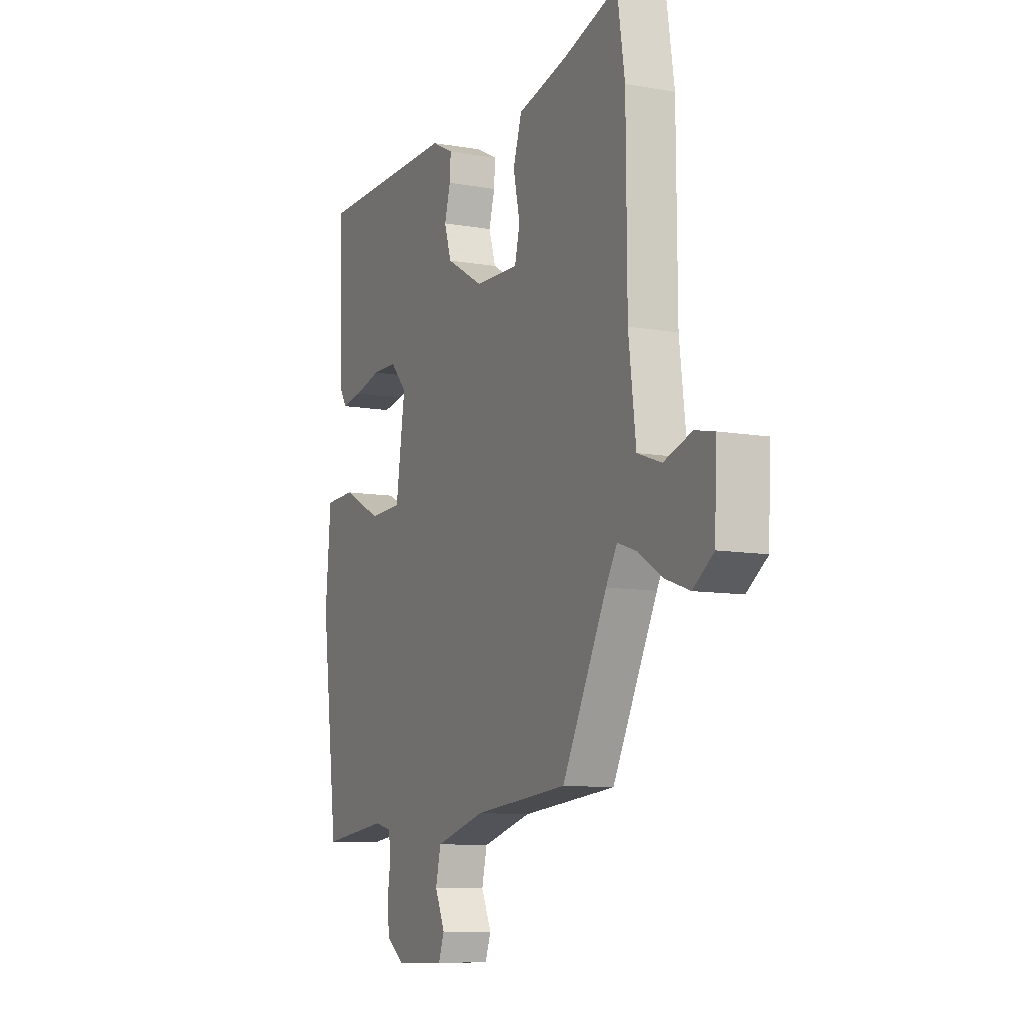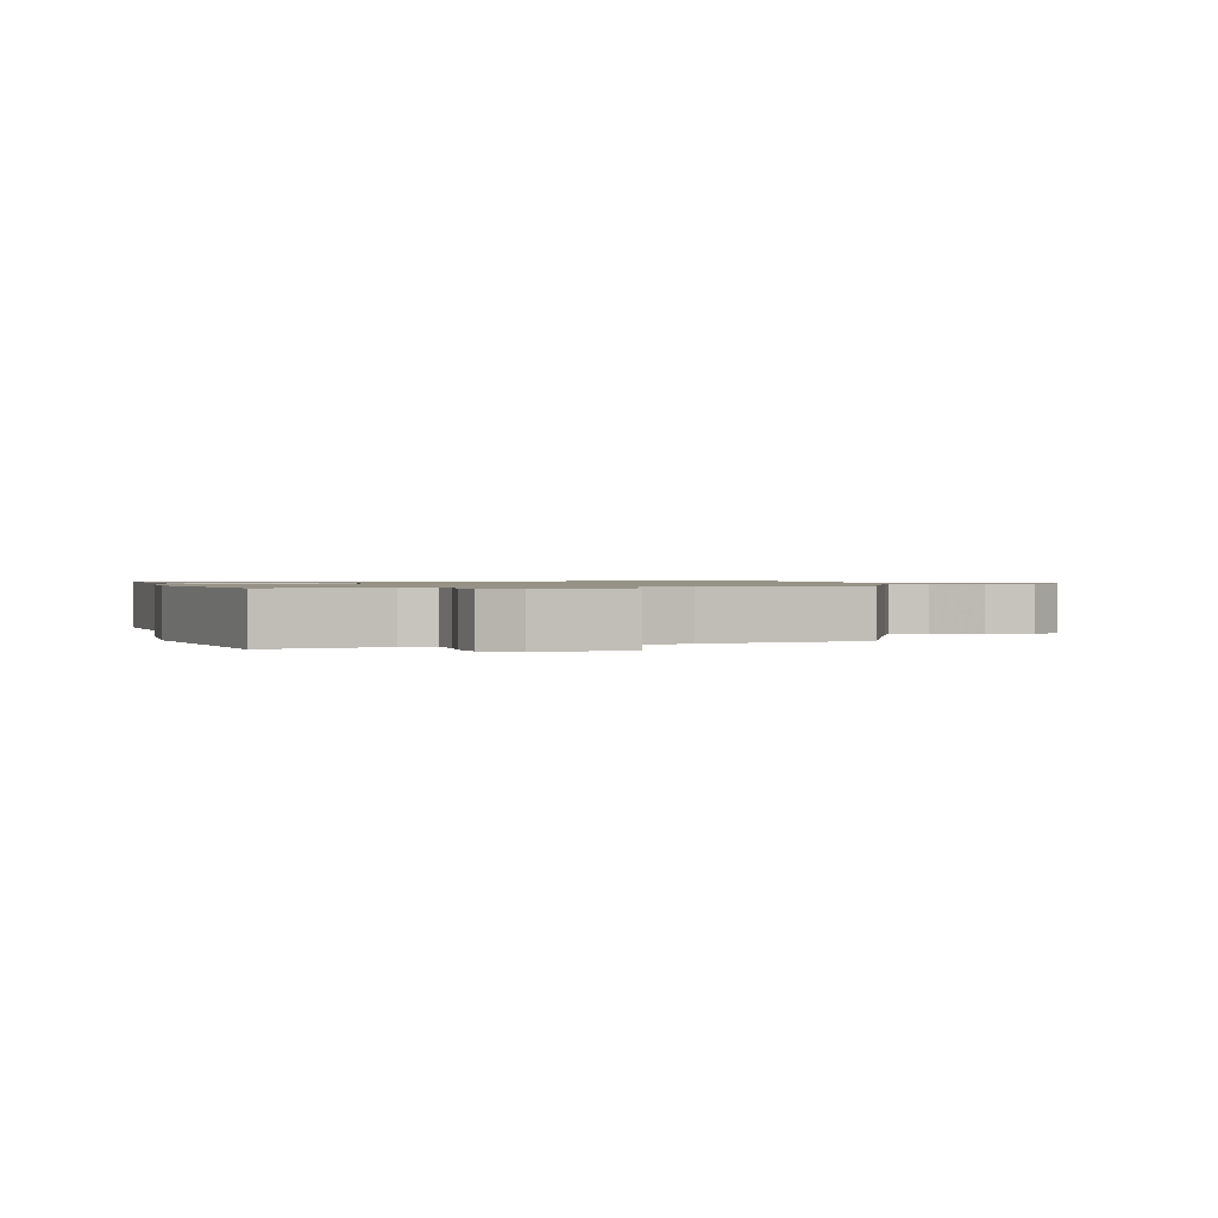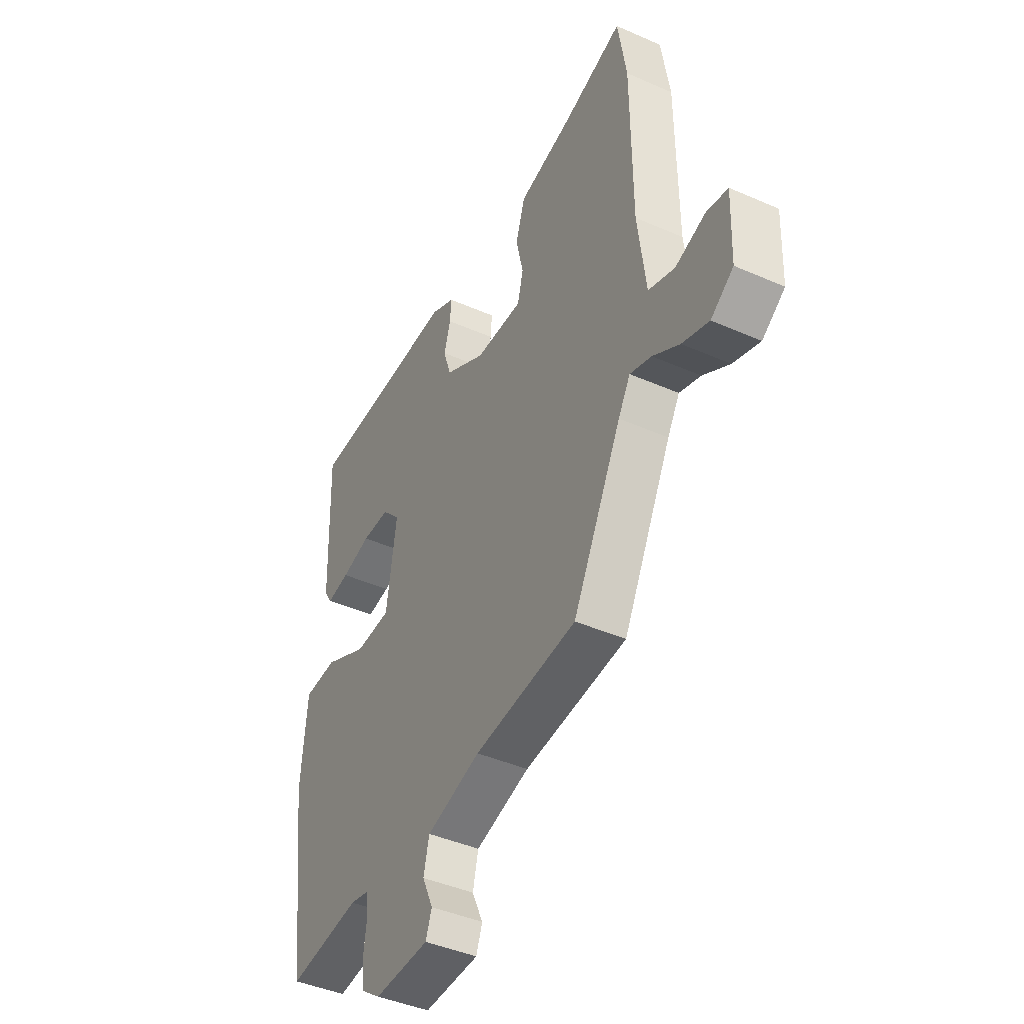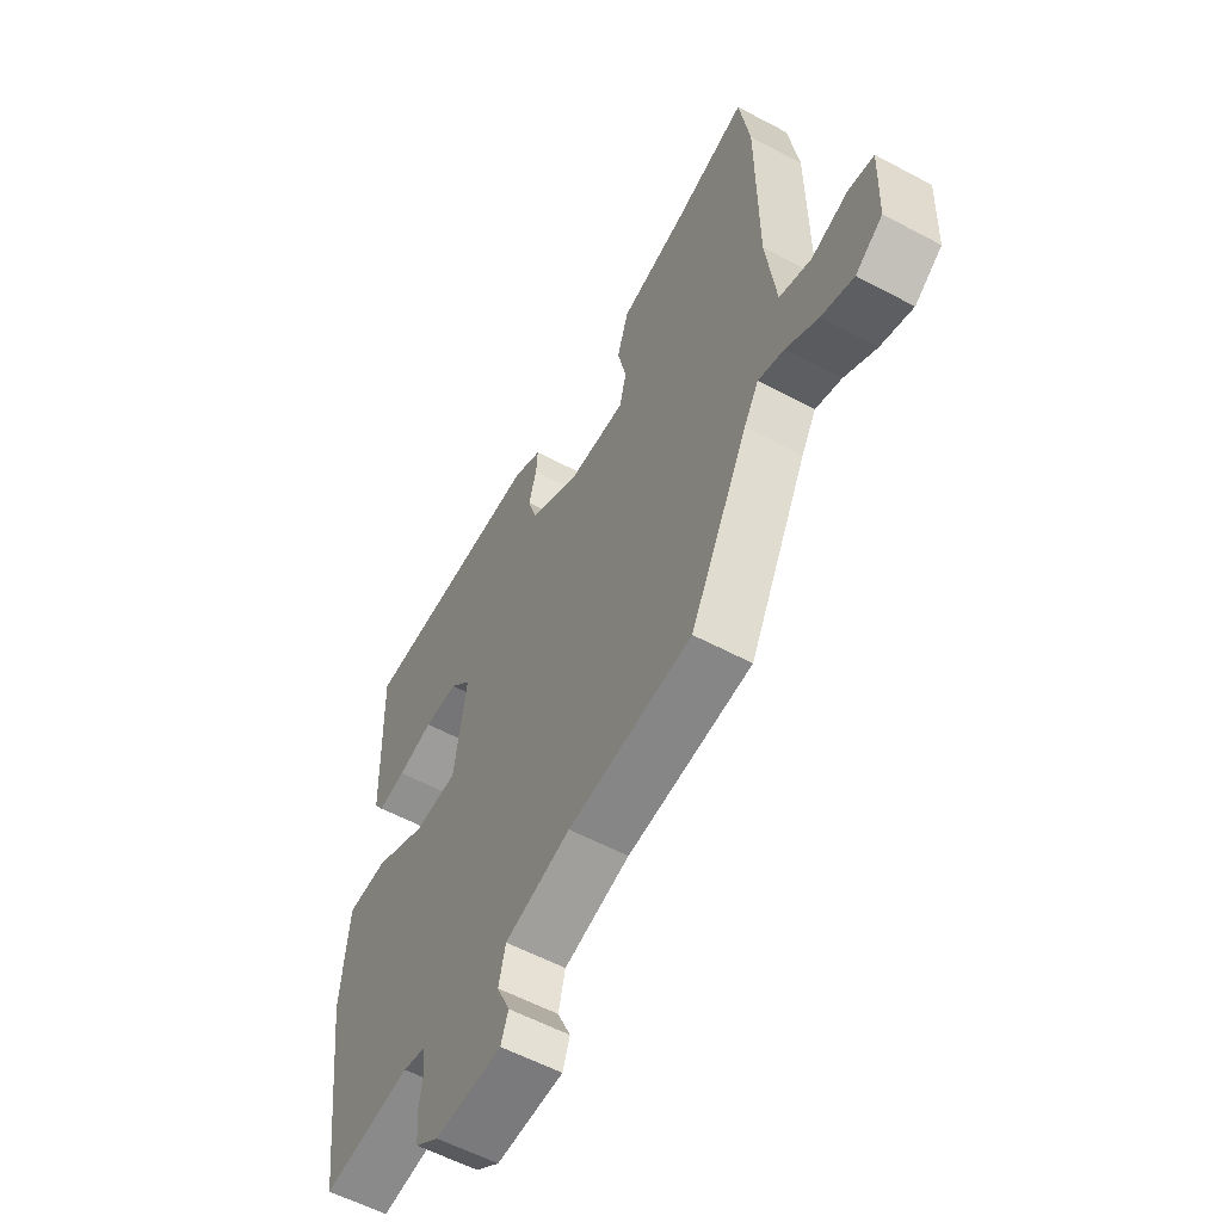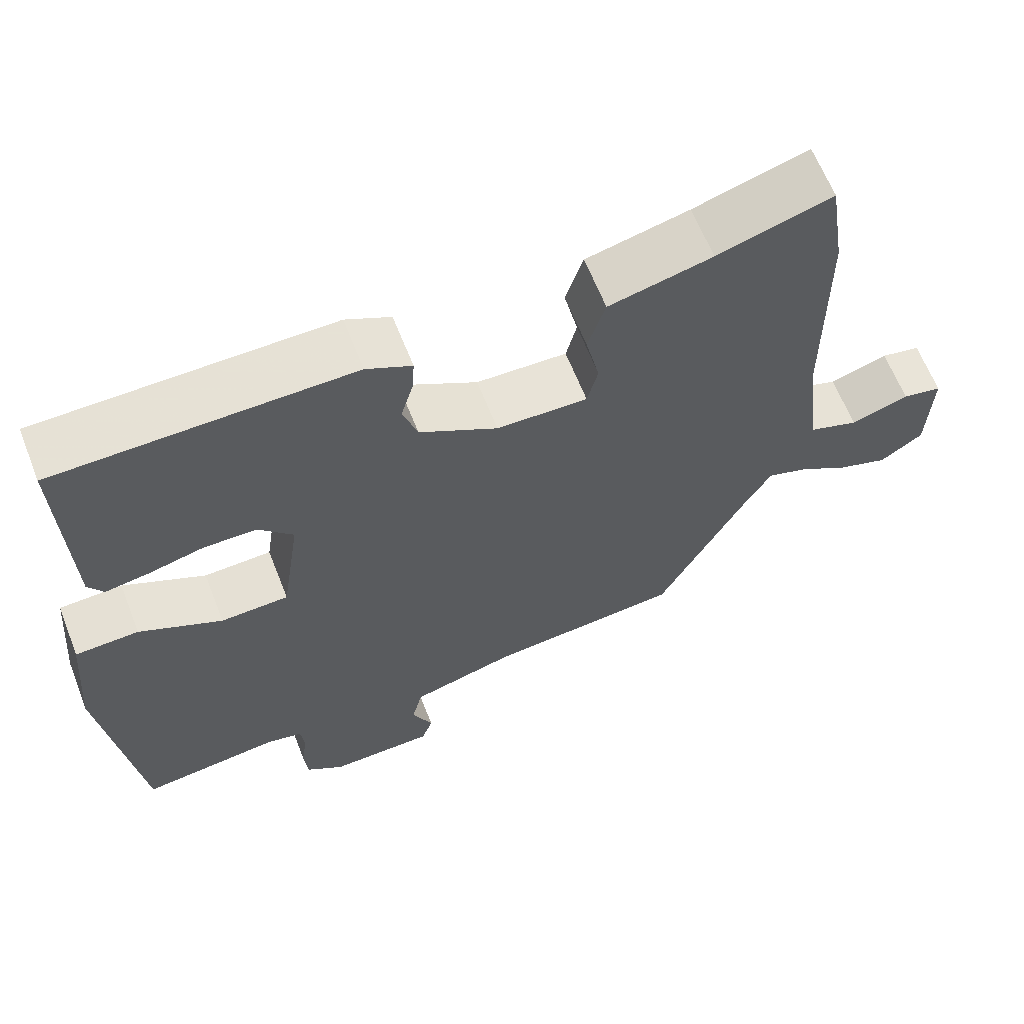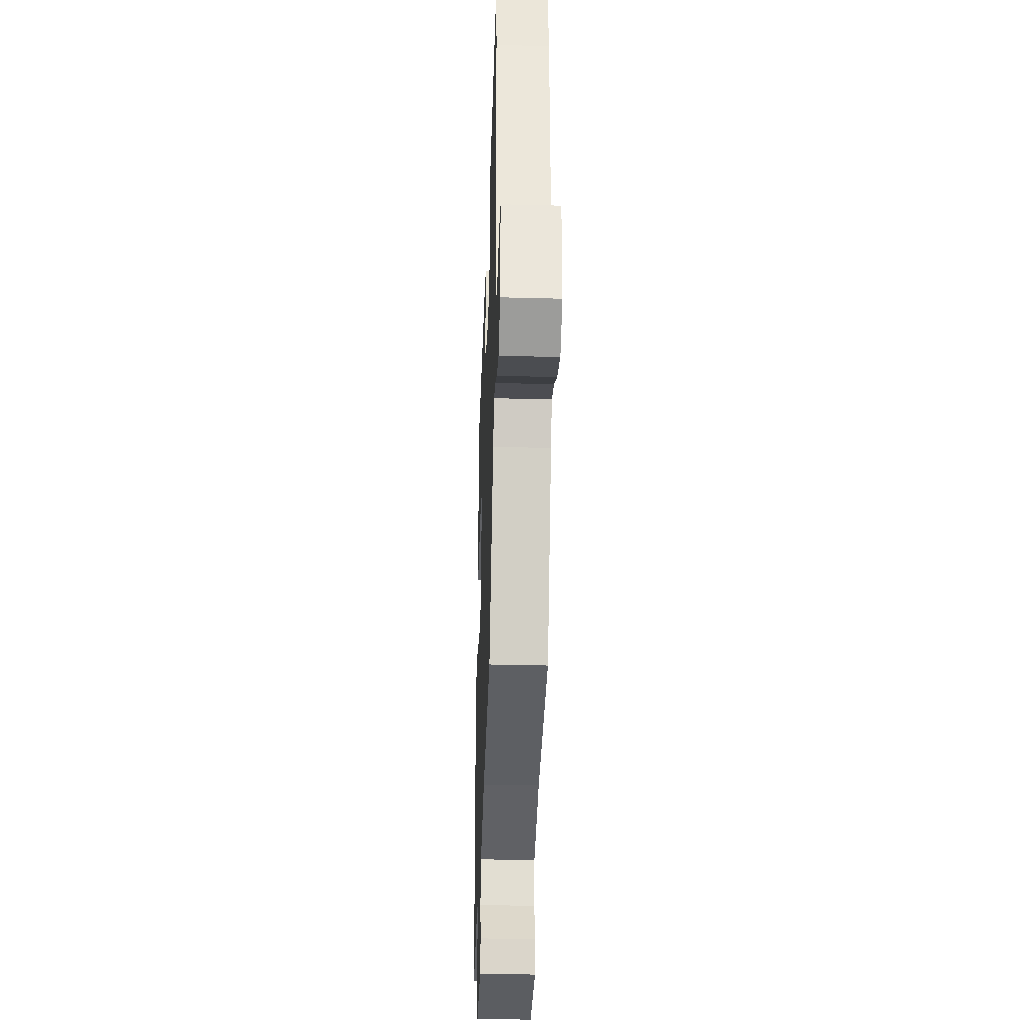
<metadata>
{"format":"obj","ext":"obj","renderer":"f3d","projection":"perspective","resolution":1024,"background":"white","views":[{"elev":-9.6,"azim":-114.7,"up":"+Z"},{"elev":1.1,"azim":161.5,"up":"+Y"},{"elev":-43.1,"azim":-117.5,"up":"+Z"},{"elev":-57.4,"azim":-119.0,"up":"+Z"},{"elev":63.7,"azim":158.6,"up":"+Z"},{"elev":-35.0,"azim":-92.0,"up":"+Z"}]}
</metadata>
<code>
v -0.333 0.07 -0.452
v -0.454 0.07 -0.218
v -0.484 0.07 -0.167
v -0.537 0.07 -0.185
v -0.603 0.07 -0.226
v -0.669 0.07 -0.249
v -0.725 0.07 -0.21
v -0.73 0.07 -0.075
v -0.678 0.07 -0.064
v -0.602 0.07 -0.089
v -0.537 0.07 -0.066
v -0.517 0.07 0.094
v -0.515 0.07 0.403
v -0.494 0.07 0.538
v -0.344 0.07 0.493
v -0.209 0.07 0.461
v -0.186 0.07 0.388
v -0.204 0.07 0.307
v -0.19 0.07 0.251
v -0.071 0.07 0.255
v 0.031 0.07 0.314
v 0.05 0.07 0.374
v 0.034 0.07 0.43
v 0.031 0.07 0.476
v 0.09 0.07 0.506
v 0.475 0.07 0.503
v 0.466 0.07 0.213
v 0.446 0.07 0.182
v 0.389 0.07 0.191
v 0.316 0.07 0.209
v 0.247 0.07 0.208
v 0.202 0.07 0.159
v 0.227 0.07 -0.01
v 0.316 0.07 -0.013
v 0.424 0.07 0.041
v 0.507 0.07 0.038
v 0.522 0.07 -0.133
v 0.476 0.07 -0.495
v 0.294 0.07 -0.474
v 0.247 0.07 -0.485
v 0.242 0.07 -0.528
v 0.25 0.07 -0.584
v 0.245 0.07 -0.639
v 0.196 0.07 -0.675
v 0.059 0.07 -0.673
v 0.044 0.07 -0.631
v 0.071 0.07 -0.571
v 0.057 0.07 -0.512
v -0.078 0.07 -0.475
v -0.333 0 -0.452
v -0.454 0 -0.218
v -0.484 0 -0.167
v -0.537 0 -0.185
v -0.603 0 -0.226
v -0.669 0 -0.249
v -0.725 0 -0.21
v -0.73 0 -0.075
v -0.678 0 -0.064
v -0.602 0 -0.089
v -0.537 0 -0.066
v -0.517 0 0.094
v -0.515 0 0.403
v -0.494 0 0.538
v -0.344 0 0.493
v -0.209 0 0.461
v -0.186 0 0.388
v -0.204 0 0.307
v -0.19 0 0.251
v -0.071 0 0.255
v 0.031 0 0.314
v 0.05 0 0.374
v 0.034 0 0.43
v 0.031 0 0.476
v 0.09 0 0.506
v 0.475 0 0.503
v 0.466 0 0.213
v 0.446 0 0.182
v 0.389 0 0.191
v 0.316 0 0.209
v 0.247 0 0.208
v 0.202 0 0.159
v 0.227 0 -0.01
v 0.316 0 -0.013
v 0.424 0 0.041
v 0.507 0 0.038
v 0.522 0 -0.133
v 0.476 0 -0.495
v 0.294 0 -0.474
v 0.247 0 -0.485
v 0.242 0 -0.528
v 0.25 0 -0.584
v 0.245 0 -0.639
v 0.196 0 -0.675
v 0.059 0 -0.673
v 0.044 0 -0.631
v 0.071 0 -0.571
v 0.057 0 -0.512
v -0.078 0 -0.475
f 44 45 46 47
f 44 47 48
f 41 42 43 44
f 40 41 44 48
f 39 40 48 49
f 37 38 39
f 34 35 36 37
f 33 34 37 39
f 32 33 39 49
f 27 28 29 30
f 27 30 31
f 26 27 31
f 25 26 31 32
f 22 23 24 25
f 15 16 17 18
f 15 18 19
f 12 13 14 15
f 11 12 15 19
f 7 8 9 10
f 7 10 11
f 4 5 6 7
f 3 4 7 11
f 2 3 11 19
f 22 25 32 49
f 21 22 49
f 20 21 49 1
f 1 2 19 20
f 96 95 94 93
f 97 96 93
f 93 92 91 90
f 97 93 90 89
f 98 97 89 88
f 88 87 86
f 86 85 84 83
f 88 86 83 82
f 98 88 82 81
f 79 78 77 76
f 80 79 76
f 80 76 75
f 81 80 75 74
f 74 73 72 71
f 67 66 65 64
f 68 67 64
f 64 63 62 61
f 68 64 61 60
f 59 58 57 56
f 60 59 56
f 56 55 54 53
f 60 56 53 52
f 68 60 52 51
f 98 81 74 71
f 98 71 70
f 50 98 70 69
f 69 68 51 50
f 1 50 51 2
f 2 51 52 3
f 3 52 53 4
f 4 53 54 5
f 5 54 55 6
f 6 55 56 7
f 7 56 57 8
f 8 57 58 9
f 9 58 59 10
f 10 59 60 11
f 11 60 61 12
f 12 61 62 13
f 13 62 63 14
f 14 63 64 15
f 15 64 65 16
f 16 65 66 17
f 17 66 67 18
f 18 67 68 19
f 19 68 69 20
f 20 69 70 21
f 21 70 71 22
f 22 71 72 23
f 23 72 73 24
f 24 73 74 25
f 25 74 75 26
f 26 75 76 27
f 27 76 77 28
f 28 77 78 29
f 29 78 79 30
f 30 79 80 31
f 31 80 81 32
f 32 81 82 33
f 33 82 83 34
f 34 83 84 35
f 35 84 85 36
f 36 85 86 37
f 37 86 87 38
f 38 87 88 39
f 39 88 89 40
f 40 89 90 41
f 41 90 91 42
f 42 91 92 43
f 43 92 93 44
f 44 93 94 45
f 45 94 95 46
f 46 95 96 47
f 47 96 97 48
f 48 97 98 49
f 49 98 50 1

</code>
